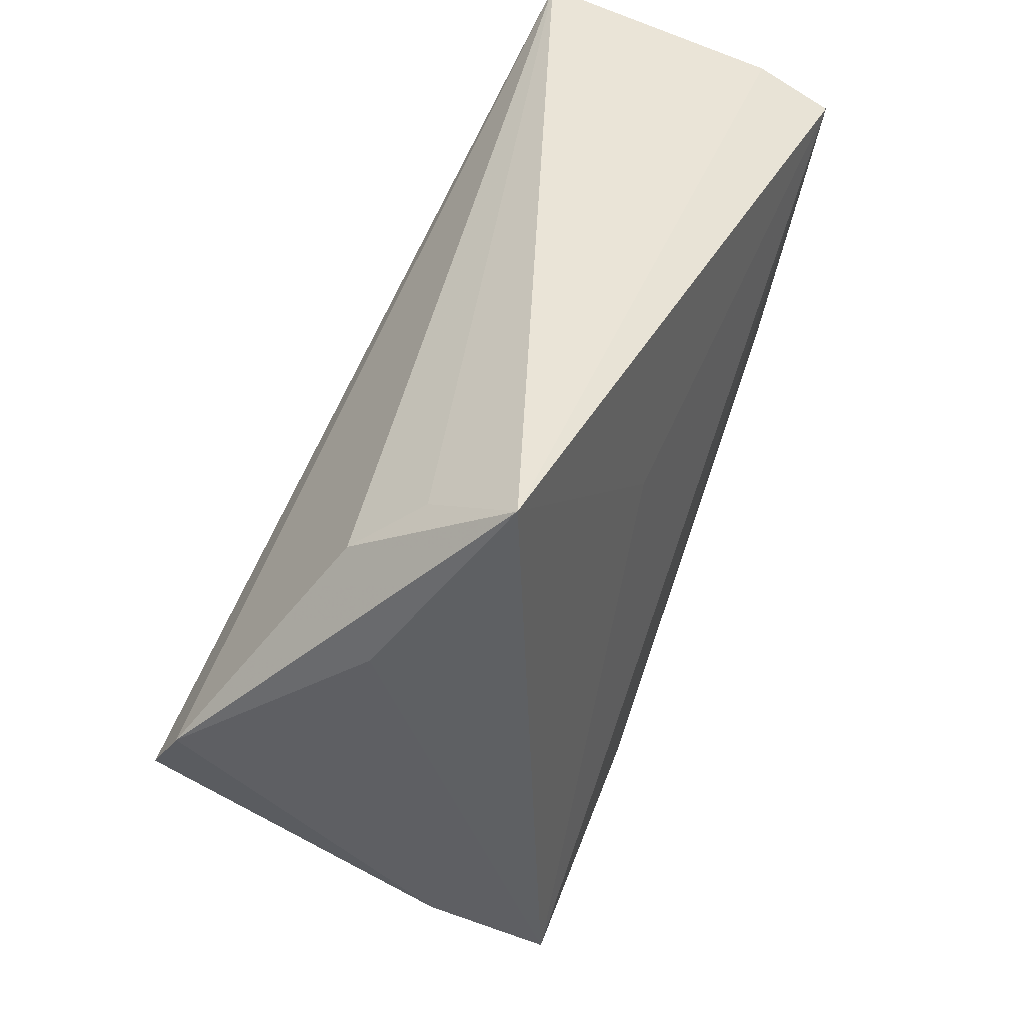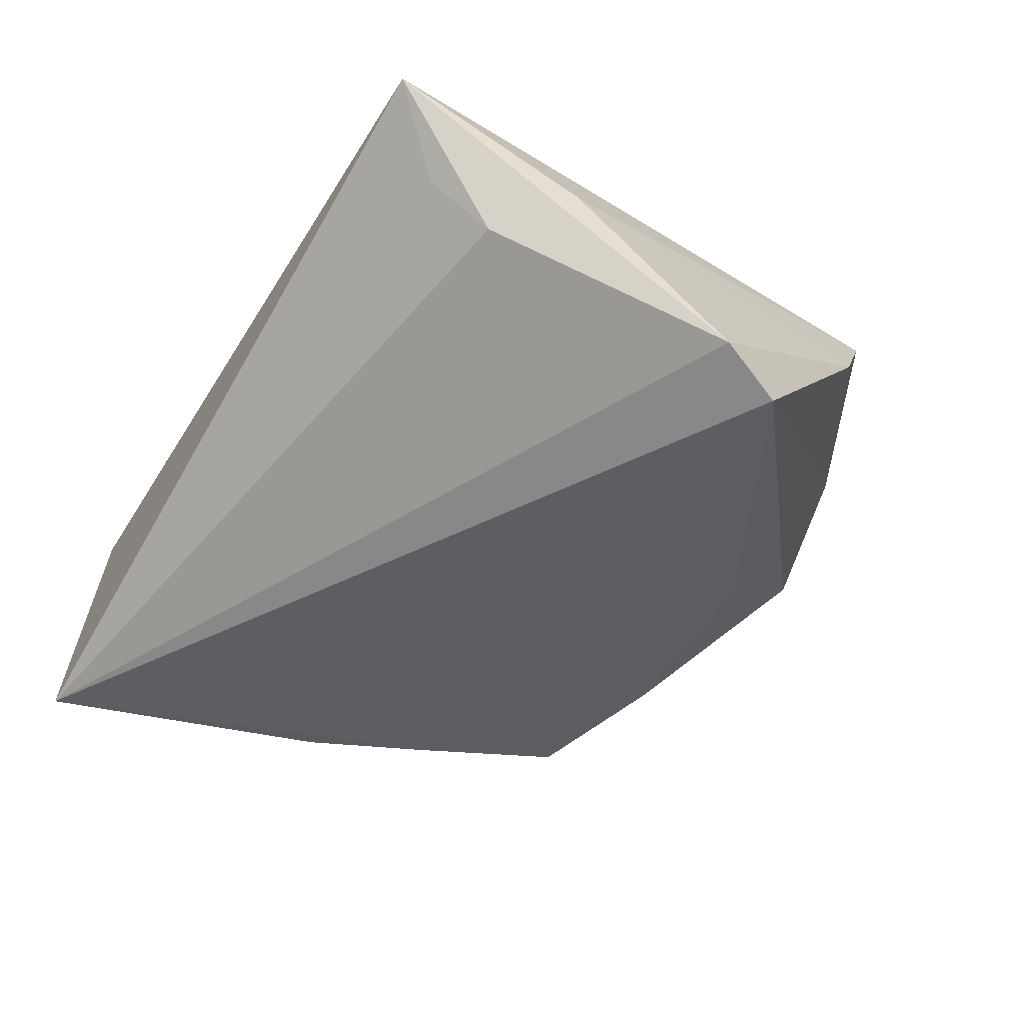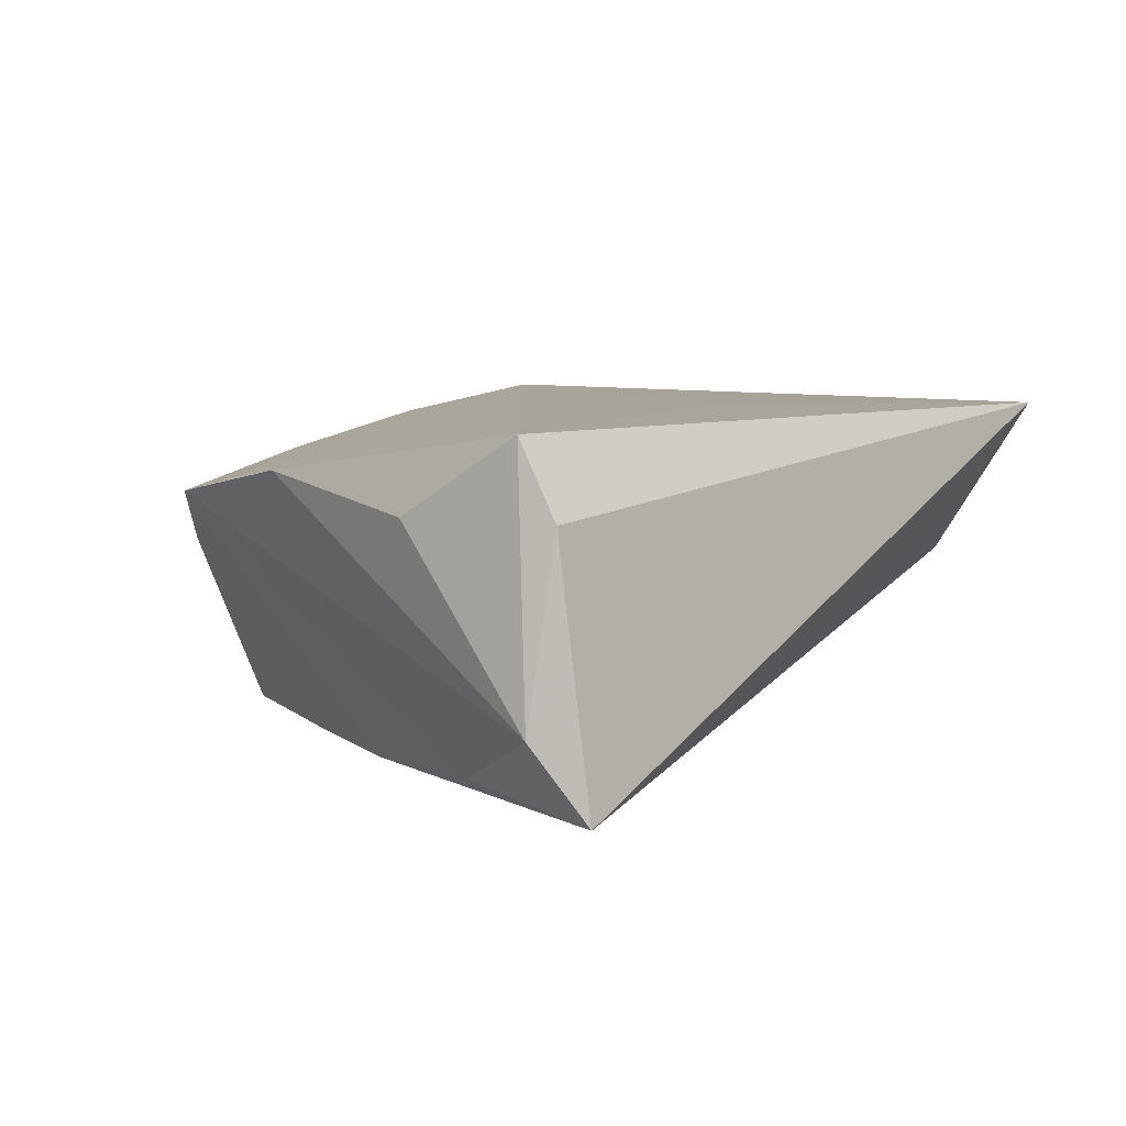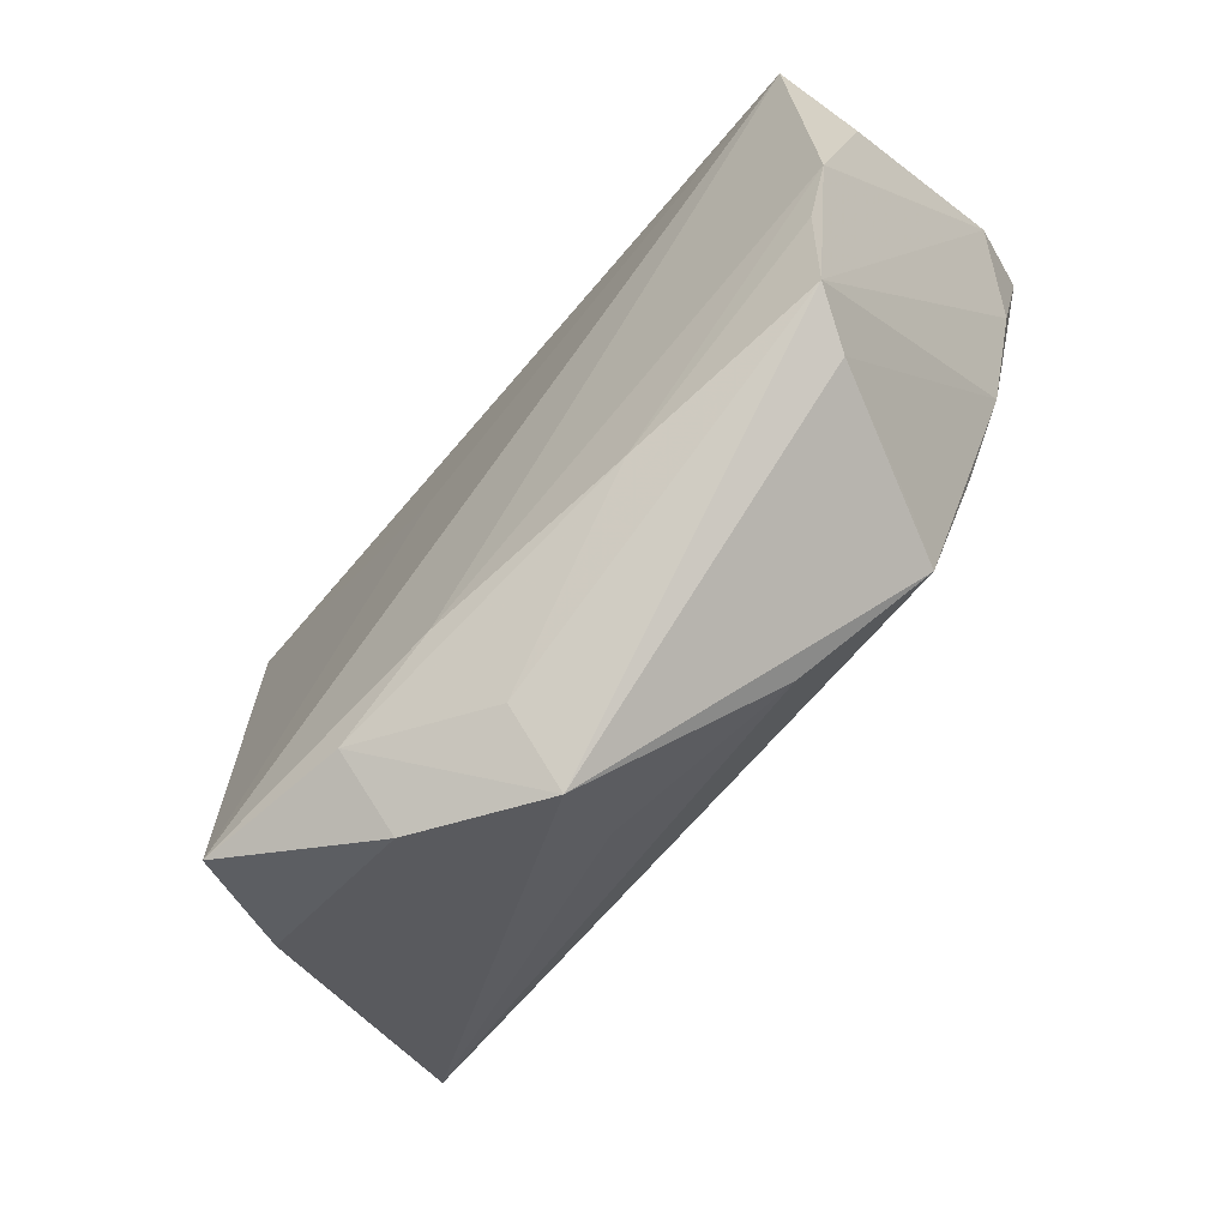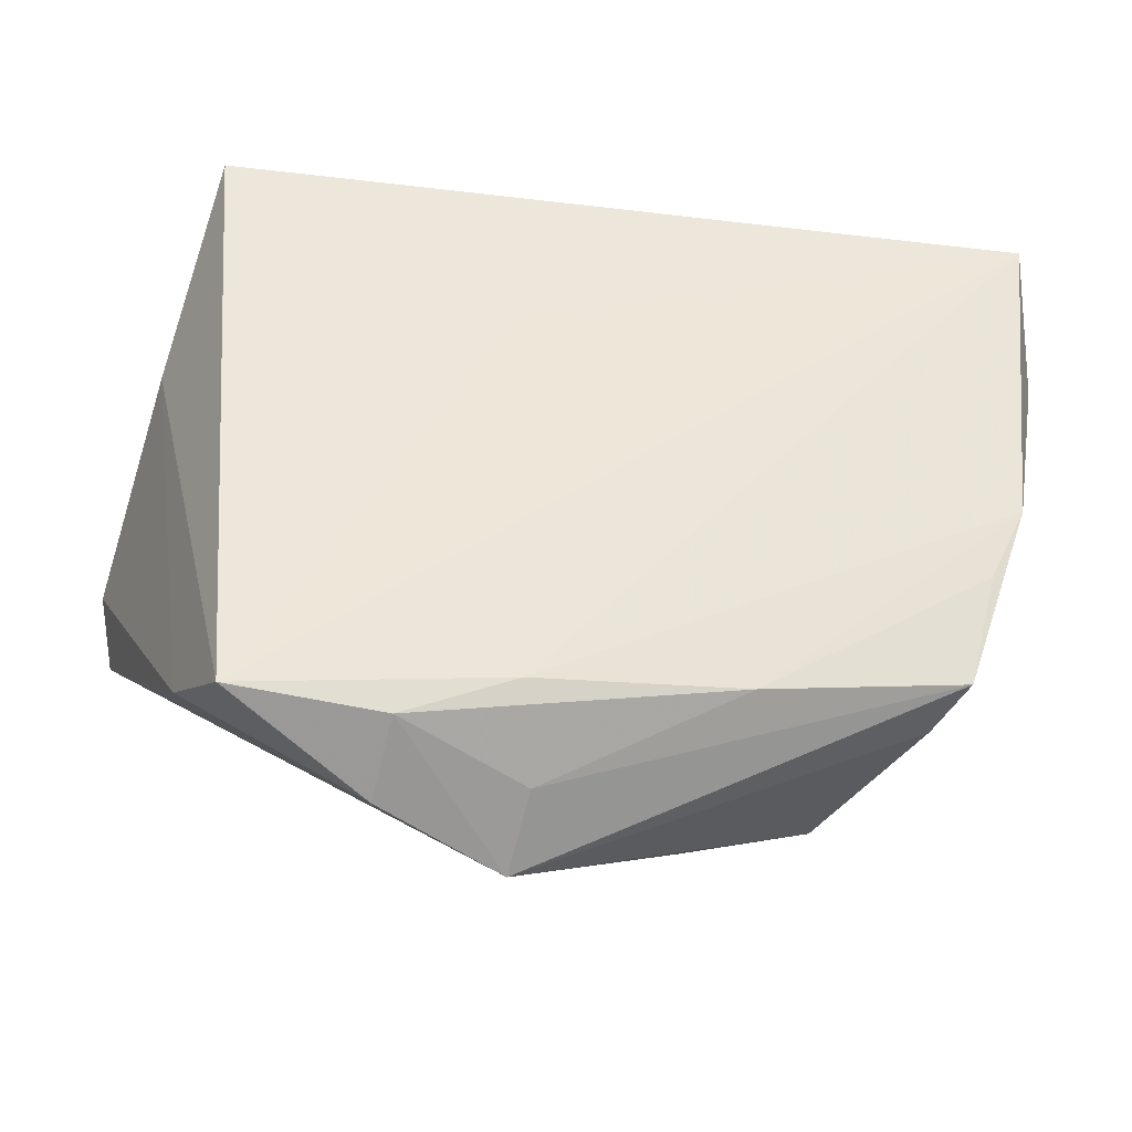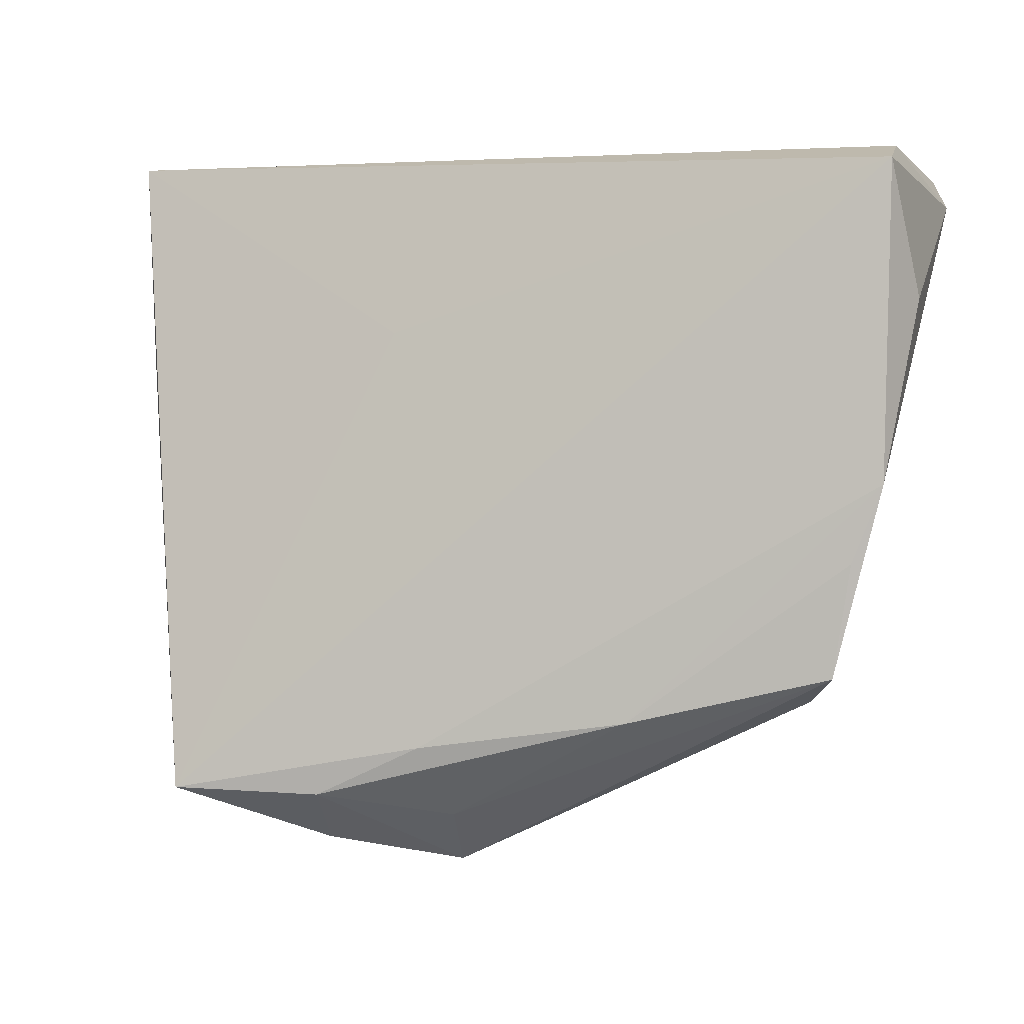
<metadata>
{"format":"obj","ext":"obj","renderer":"f3d","projection":"perspective","resolution":1024,"background":"white","views":[{"elev":42.8,"azim":-65.3,"up":"+Y"},{"elev":-40.8,"azim":-122.8,"up":"+Z"},{"elev":7.1,"azim":127.5,"up":"+Z"},{"elev":-73.5,"azim":49.4,"up":"+Y"},{"elev":-40.9,"azim":-4.1,"up":"+Y"},{"elev":-9.5,"azim":19.0,"up":"+Y"}]}
</metadata>
<code>
v 0.05135 0.0294 0.01864
v 0.03745 -0.03118 0.002953
v -0.03776 -0.04076 0.01864
v -0.01184 -0.03575 -0.01043
v -0.009613 0.01371 0.01864
v 0.05335 0.03194 -0.01153
v 0.0117 -0.03723 -0.01323
v 0.03468 -0.01247 -0.0189
v -0.04341 -0.03295 0.006429
v 0.04795 0.01981 -0.01785
v 0.04155 0.001903 -0.01891
v -0.00581 -0.04405 0.007378
v 0.04425 -0.01631 0.01187
v -0.04998 0.01596 0.003746
v -0.04042 0.03145 0.006307
v 0.01734 -0.034 0.01272
v -0.007761 -0.04918 -0.001248
v 0.04123 -0.02922 0.0091
v 0.05051 0.03363 0.009804
v -0.04405 0.03808 0.01818
v -0.02201 -0.04657 0.007241
v 0.03036 -0.03024 -0.01215
v 0.05066 0.03808 -0.02004
v -0.007164 -0.03652 0.01619
v -0.05499 -0.00756 -0.02258
v 0.04843 -0.007458 0.01308
v 0.05263 0.0149 0.009621
v -0.04379 0.02506 -0.001702
v 0.02739 -0.03065 -0.01771
v -0.02016 -0.04181 0.01609
v -0.05646 -0.0003314 -0.01805
f 14 20 31
f 3 20 14
f 31 9 14
f 14 9 3
f 25 9 31
f 31 23 25
f 6 26 18
f 6 23 19
f 19 23 20
f 1 19 20
f 6 19 1
f 3 9 21
f 21 25 17
f 9 25 21
f 10 23 6
f 6 18 10
f 31 20 28
f 28 23 31
f 7 29 17
f 7 25 29
f 29 25 8
f 8 25 23
f 24 1 3
f 26 1 24
f 17 29 2
f 2 18 17
f 5 20 3
f 3 1 5
f 5 1 20
f 27 26 6
f 6 1 27
f 27 1 26
f 20 23 15
f 15 28 20
f 23 28 15
f 17 25 4
f 4 7 17
f 25 7 4
f 23 10 11
f 11 8 23
f 11 10 18
f 18 2 11
f 29 8 11
f 26 24 16
f 3 21 30
f 30 24 3
f 30 16 24
f 30 21 17
f 22 2 29
f 29 11 22
f 22 11 2
f 13 18 26
f 26 16 13
f 13 16 18
f 12 30 17
f 16 30 12
f 17 18 12
f 18 16 12

</code>
